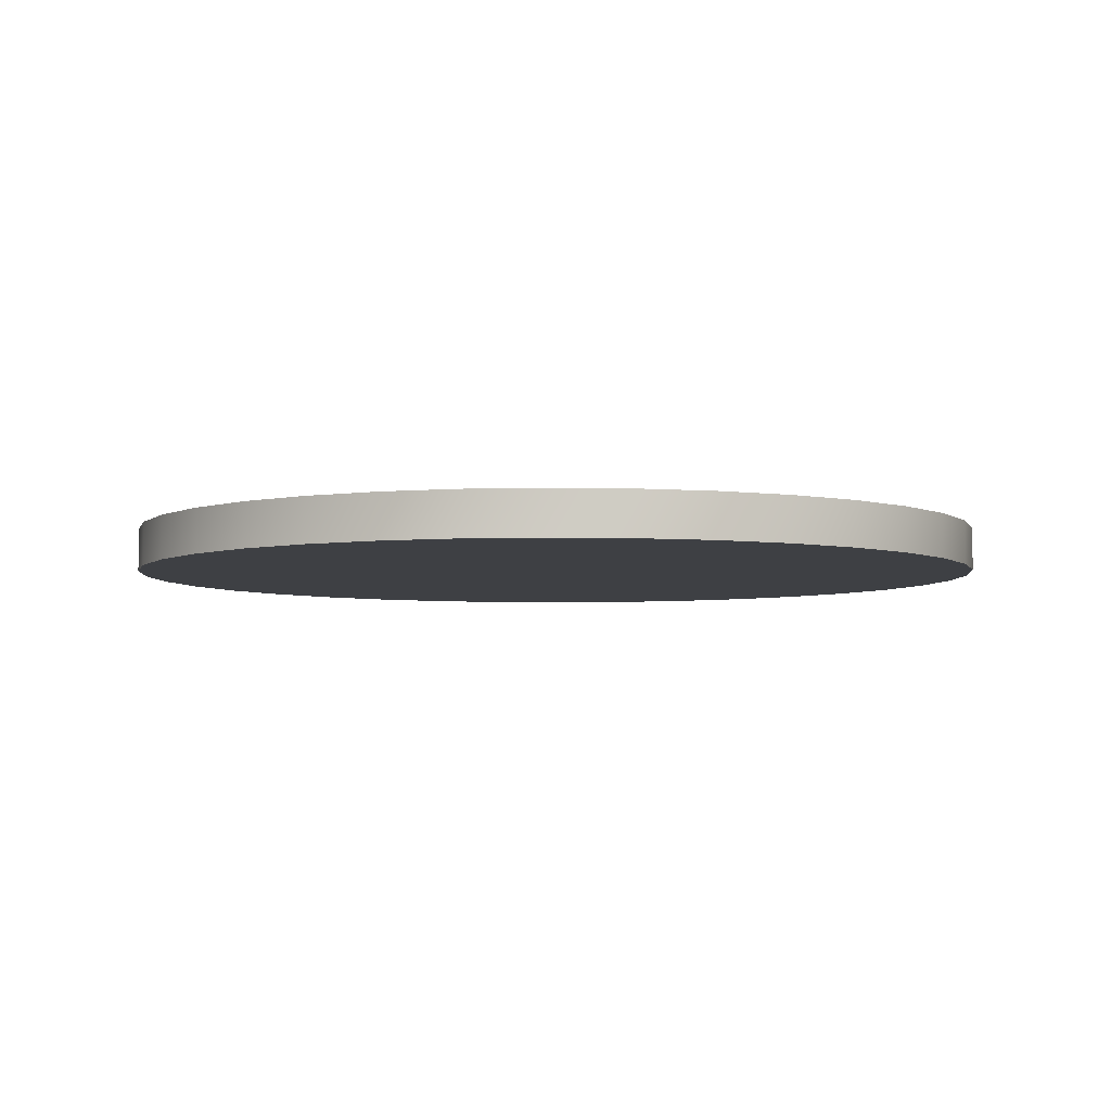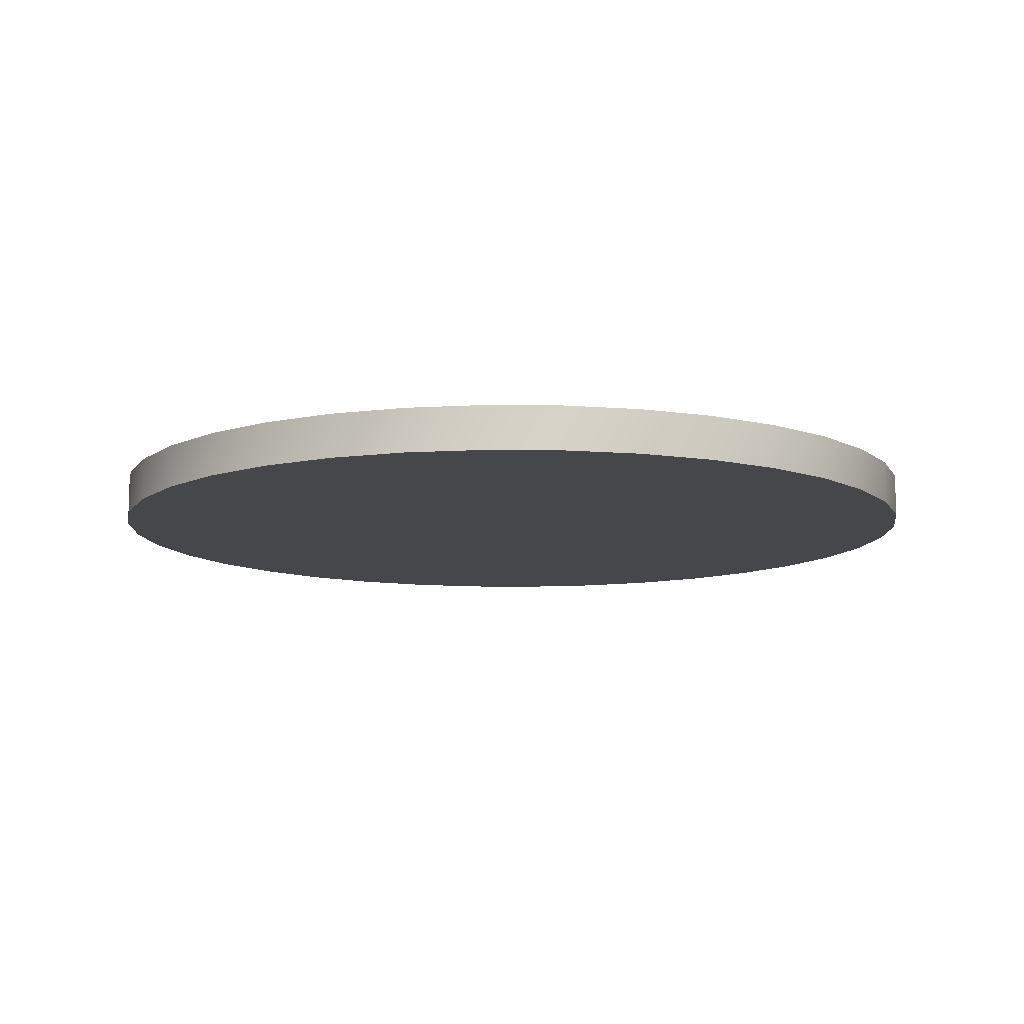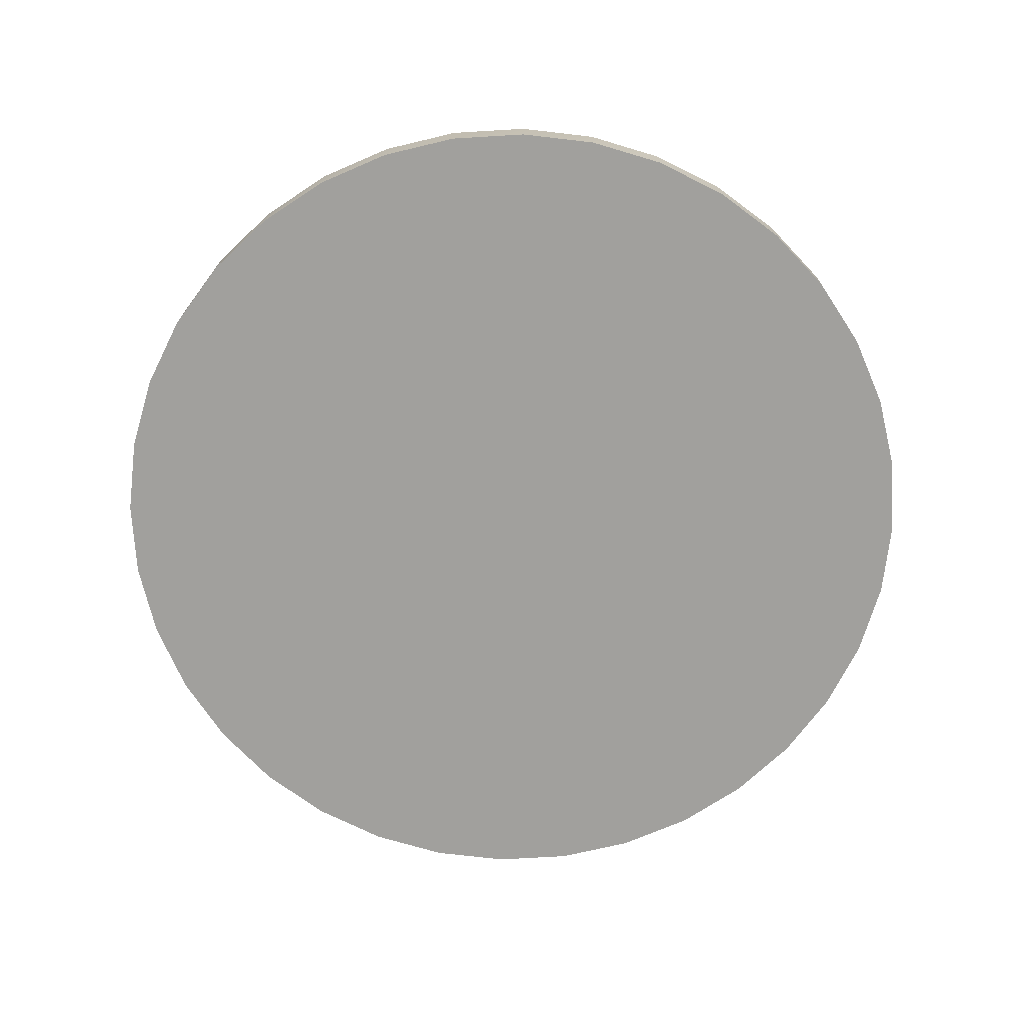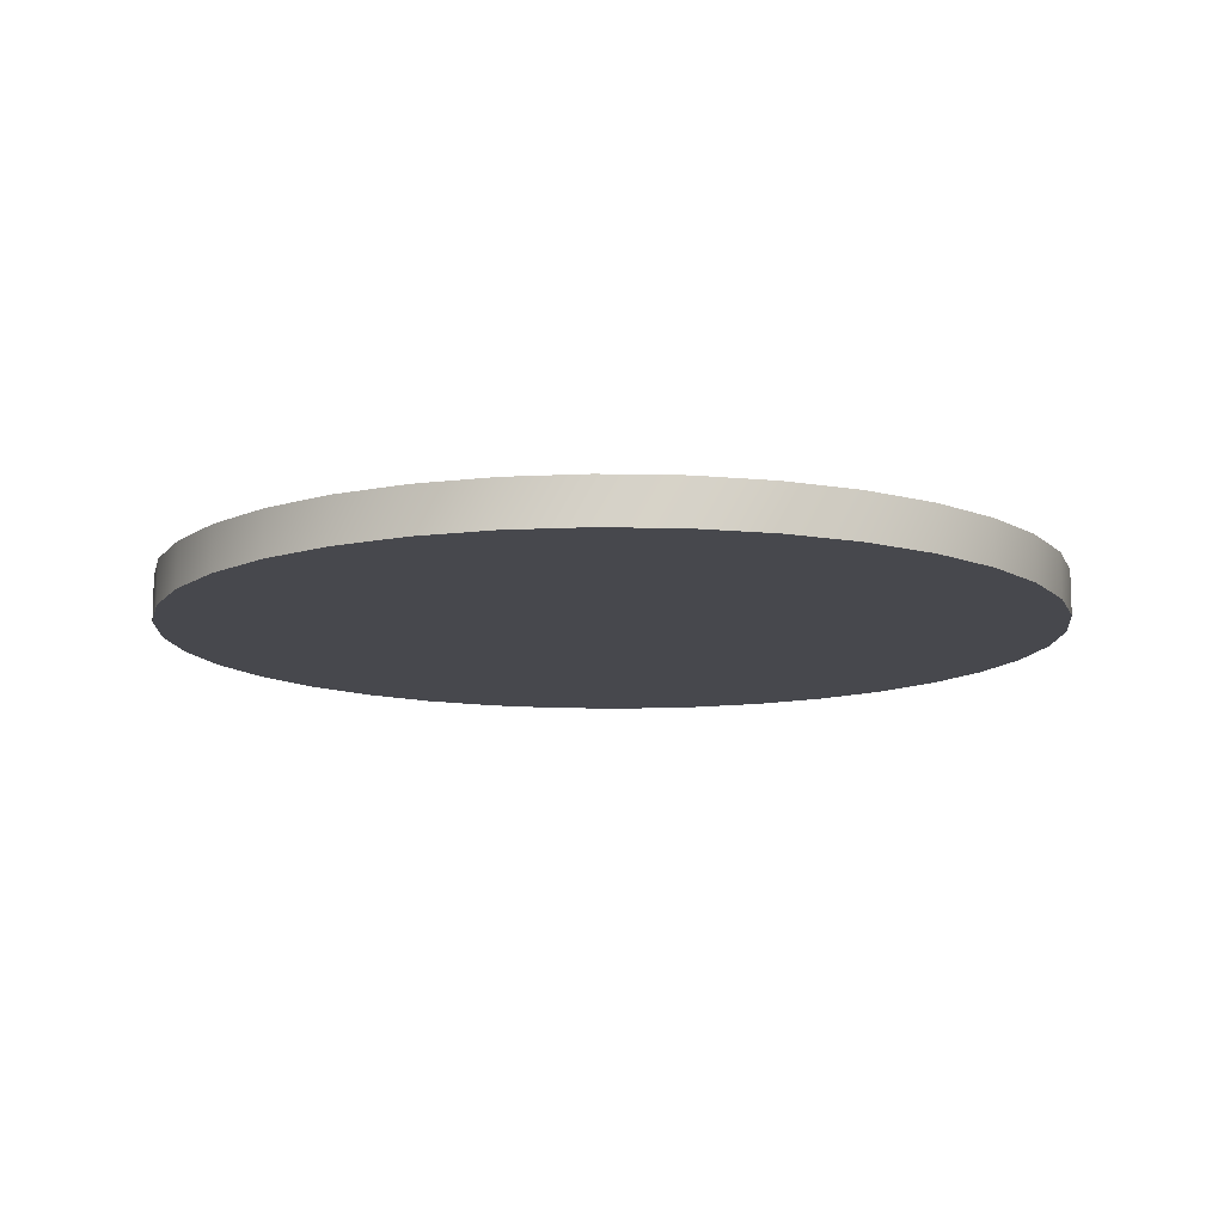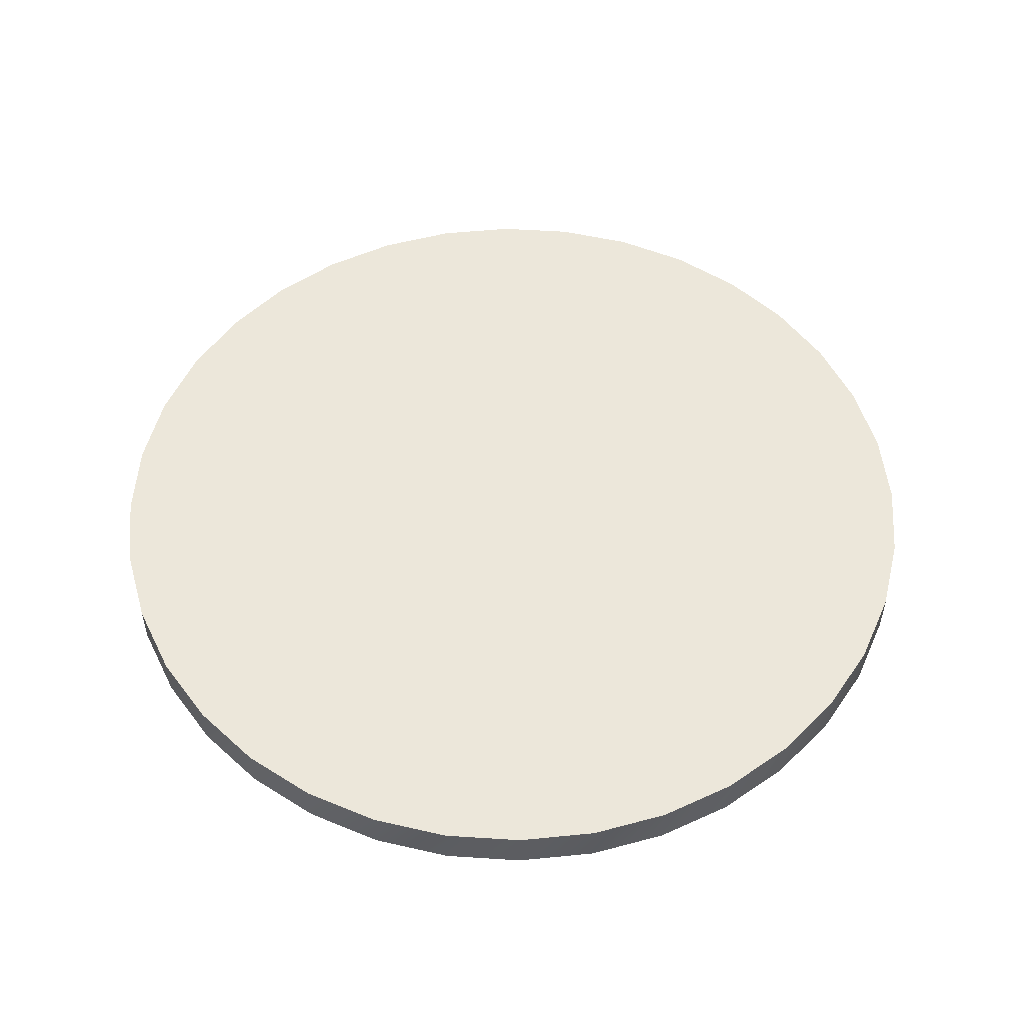
<metadata>
{"format":"obj","ext":"obj","renderer":"f3d","projection":"perspective","resolution":1024,"background":"white","views":[{"elev":-4.9,"azim":-89.0,"up":"+Z"},{"elev":-10.6,"azim":153.6,"up":"+Z"},{"elev":-71.6,"azim":88.4,"up":"+Z"},{"elev":-11.7,"azim":111.9,"up":"+Z"},{"elev":52.8,"azim":-131.1,"up":"+Z"}]}
</metadata>
<code>
v  93.97 34.2 -2.039e-06
v  86.6 50 -2.98e-06
v  76.6 64.28 -3.831e-06
v  93.97 34.2 -2.039e-06
v  76.6 64.28 -3.831e-06
v  100 0 0
v  98.48 17.36 -1.035e-06
v  93.97 34.2 -2.039e-06
v  100 0 0
v  76.6 64.28 -3.831e-06
v  64.28 76.6 -4.566e-06
v  50 86.6 -5.162e-06
v  76.6 64.28 -3.831e-06
v  50 86.6 -5.162e-06
v  17.36 98.48 -5.87e-06
v  76.6 64.28 -3.831e-06
v  17.36 98.48 -5.87e-06
v  100 0 0
v  93.97 -34.2 2.039e-06
v  98.48 -17.36 1.035e-06
v  100 0 0
v  76.6 -64.28 3.831e-06
v  93.97 -34.2 2.039e-06
v  100 0 0
v  17.36 98.48 -5.87e-06
v  76.6 -64.28 3.831e-06
v  100 0 0
v  76.6 -64.28 3.831e-06
v  86.6 -50 2.98e-06
v  93.97 -34.2 2.039e-06
v  50 -86.6 5.162e-06
v  64.28 -76.6 4.566e-06
v  76.6 -64.28 3.831e-06
v  17.36 -98.48 5.87e-06
v  50 -86.6 5.162e-06
v  76.6 -64.28 3.831e-06
v  -50 -86.6 5.162e-06
v  17.36 -98.48 5.87e-06
v  76.6 -64.28 3.831e-06
v  -93.97 34.2 -2.039e-06
v  -50 -86.6 5.162e-06
v  76.6 -64.28 3.831e-06
v  17.36 98.48 -5.87e-06
v  -93.97 34.2 -2.039e-06
v  76.6 -64.28 3.831e-06
v  17.36 -98.48 5.87e-06
v  34.2 -93.97 5.601e-06
v  50 -86.6 5.162e-06
v  -17.36 -98.48 5.87e-06
v  -8.842e-06 -100 5.96e-06
v  17.36 -98.48 5.87e-06
v  -50 -86.6 5.162e-06
v  -17.36 -98.48 5.87e-06
v  17.36 -98.48 5.87e-06
v  -50 -86.6 5.162e-06
v  -34.2 -93.97 5.601e-06
v  -17.36 -98.48 5.87e-06
v  -76.6 -64.28 3.831e-06
v  -64.28 -76.6 4.566e-06
v  -50 -86.6 5.162e-06
v  -93.97 -34.2 2.039e-06
v  -76.6 -64.28 3.831e-06
v  -50 -86.6 5.162e-06
v  -93.97 34.2 -2.039e-06
v  -93.97 -34.2 2.039e-06
v  -50 -86.6 5.162e-06
v  -93.97 -34.2 2.039e-06
v  -86.6 -50 2.98e-06
v  -76.6 -64.28 3.831e-06
v  -100 1.768e-05 -1.054e-12
v  -98.48 -17.36 1.035e-06
v  -93.97 -34.2 2.039e-06
v  -93.97 34.2 -2.039e-06
v  -100 1.768e-05 -1.054e-12
v  -93.97 -34.2 2.039e-06
v  -93.97 34.2 -2.039e-06
v  -98.48 17.36 -1.035e-06
v  -100 1.768e-05 -1.054e-12
v  -76.6 64.28 -3.831e-06
v  -86.6 50 -2.98e-06
v  -93.97 34.2 -2.039e-06
v  -50 86.6 -5.162e-06
v  -76.6 64.28 -3.831e-06
v  -93.97 34.2 -2.039e-06
v  17.36 98.48 -5.87e-06
v  -50 86.6 -5.162e-06
v  -93.97 34.2 -2.039e-06
v  -50 86.6 -5.162e-06
v  -64.28 76.6 -4.566e-06
v  -76.6 64.28 -3.831e-06
v  -17.36 98.48 -5.87e-06
v  -34.2 93.97 -5.601e-06
v  -50 86.6 -5.162e-06
v  17.36 98.48 -5.87e-06
v  -17.36 98.48 -5.87e-06
v  -50 86.6 -5.162e-06
v  50 86.6 -5.162e-06
v  34.2 93.97 -5.601e-06
v  17.36 98.48 -5.87e-06
v  17.36 98.48 -5.87e-06
v  2.652e-05 100 -5.96e-06
v  -17.36 98.48 -5.87e-06
v  100 0 0
v  98.48 -17.36 1.035e-06
v  98.48 -17.36 -10
v  98.48 -17.36 -10
v  100 -5.96e-07 -10
v  100 0 0
v  98.48 -17.36 1.035e-06
v  93.97 -34.2 2.039e-06
v  93.97 -34.2 -10
v  93.97 -34.2 -10
v  98.48 -17.36 -10
v  98.48 -17.36 1.035e-06
v  93.97 -34.2 2.039e-06
v  86.6 -50 2.98e-06
v  86.6 -50 -10
v  86.6 -50 -10
v  93.97 -34.2 -10
v  93.97 -34.2 2.039e-06
v  86.6 -50 2.98e-06
v  76.6 -64.28 3.831e-06
v  76.6 -64.28 -10
v  76.6 -64.28 -10
v  86.6 -50 -10
v  86.6 -50 2.98e-06
v  76.6 -64.28 3.831e-06
v  64.28 -76.6 4.566e-06
v  64.28 -76.6 -10
v  64.28 -76.6 -10
v  76.6 -64.28 -10
v  76.6 -64.28 3.831e-06
v  64.28 -76.6 4.566e-06
v  50 -86.6 5.162e-06
v  50 -86.6 -10
v  50 -86.6 -10
v  64.28 -76.6 -10
v  64.28 -76.6 4.566e-06
v  50 -86.6 5.162e-06
v  34.2 -93.97 5.601e-06
v  34.2 -93.97 -10
v  34.2 -93.97 -10
v  50 -86.6 -10
v  50 -86.6 5.162e-06
v  34.2 -93.97 5.601e-06
v  17.36 -98.48 5.87e-06
v  17.36 -98.48 -10
v  17.36 -98.48 -10
v  34.2 -93.97 -10
v  34.2 -93.97 5.601e-06
v  17.36 -98.48 5.87e-06
v  -8.842e-06 -100 5.96e-06
v  -8.842e-06 -100 -10
v  -8.842e-06 -100 -10
v  17.36 -98.48 -10
v  17.36 -98.48 5.87e-06
v  -8.842e-06 -100 5.96e-06
v  -17.36 -98.48 5.87e-06
v  -17.36 -98.48 -10
v  -17.36 -98.48 -10
v  -8.842e-06 -100 -10
v  -8.842e-06 -100 5.96e-06
v  -17.36 -98.48 5.87e-06
v  -34.2 -93.97 5.601e-06
v  -34.2 -93.97 -10
v  -34.2 -93.97 -10
v  -17.36 -98.48 -10
v  -17.36 -98.48 5.87e-06
v  -34.2 -93.97 5.601e-06
v  -50 -86.6 5.162e-06
v  -50 -86.6 -10
v  -50 -86.6 -10
v  -34.2 -93.97 -10
v  -34.2 -93.97 5.601e-06
v  -50 -86.6 5.162e-06
v  -64.28 -76.6 4.566e-06
v  -64.28 -76.6 -10
v  -64.28 -76.6 -10
v  -50 -86.6 -10
v  -50 -86.6 5.162e-06
v  -64.28 -76.6 4.566e-06
v  -76.6 -64.28 3.831e-06
v  -76.6 -64.28 -10
v  -76.6 -64.28 -10
v  -64.28 -76.6 -10
v  -64.28 -76.6 4.566e-06
v  -76.6 -64.28 3.831e-06
v  -86.6 -50 2.98e-06
v  -86.6 -50 -10
v  -86.6 -50 -10
v  -76.6 -64.28 -10
v  -76.6 -64.28 3.831e-06
v  -86.6 -50 2.98e-06
v  -93.97 -34.2 2.039e-06
v  -93.97 -34.2 -10
v  -93.97 -34.2 -10
v  -86.6 -50 -10
v  -86.6 -50 2.98e-06
v  -93.97 -34.2 2.039e-06
v  -98.48 -17.36 1.035e-06
v  -98.48 -17.36 -10
v  -98.48 -17.36 -10
v  -93.97 -34.2 -10
v  -93.97 -34.2 2.039e-06
v  -98.48 -17.36 1.035e-06
v  -100 1.768e-05 -1.054e-12
v  -100 1.709e-05 -10
v  -100 1.709e-05 -10
v  -98.48 -17.36 -10
v  -98.48 -17.36 1.035e-06
v  -100 1.768e-05 -1.054e-12
v  -98.48 17.36 -1.035e-06
v  -98.48 17.36 -10
v  -98.48 17.36 -10
v  -100 1.709e-05 -10
v  -100 1.768e-05 -1.054e-12
v  -98.48 17.36 -1.035e-06
v  -93.97 34.2 -2.039e-06
v  -93.97 34.2 -10
v  -93.97 34.2 -10
v  -98.48 17.36 -10
v  -98.48 17.36 -1.035e-06
v  -93.97 34.2 -2.039e-06
v  -86.6 50 -2.98e-06
v  -86.6 50 -10
v  -86.6 50 -10
v  -93.97 34.2 -10
v  -93.97 34.2 -2.039e-06
v  -86.6 50 -2.98e-06
v  -76.6 64.28 -3.831e-06
v  -76.6 64.28 -10
v  -76.6 64.28 -10
v  -86.6 50 -10
v  -86.6 50 -2.98e-06
v  -76.6 64.28 -3.831e-06
v  -64.28 76.6 -4.566e-06
v  -64.28 76.6 -10
v  -64.28 76.6 -10
v  -76.6 64.28 -10
v  -76.6 64.28 -3.831e-06
v  -64.28 76.6 -4.566e-06
v  -50 86.6 -5.162e-06
v  -50 86.6 -10
v  -50 86.6 -10
v  -64.28 76.6 -10
v  -64.28 76.6 -4.566e-06
v  -50 86.6 -5.162e-06
v  -34.2 93.97 -5.601e-06
v  -34.2 93.97 -10
v  -34.2 93.97 -10
v  -50 86.6 -10
v  -50 86.6 -5.162e-06
v  -34.2 93.97 -5.601e-06
v  -17.36 98.48 -5.87e-06
v  -17.36 98.48 -10
v  -17.36 98.48 -10
v  -34.2 93.97 -10
v  -34.2 93.97 -5.601e-06
v  -17.36 98.48 -5.87e-06
v  2.652e-05 100 -5.96e-06
v  2.652e-05 100 -10
v  2.652e-05 100 -10
v  -17.36 98.48 -10
v  -17.36 98.48 -5.87e-06
v  2.652e-05 100 -5.96e-06
v  17.36 98.48 -5.87e-06
v  17.36 98.48 -10
v  17.36 98.48 -10
v  2.652e-05 100 -10
v  2.652e-05 100 -5.96e-06
v  17.36 98.48 -5.87e-06
v  34.2 93.97 -5.601e-06
v  34.2 93.97 -10
v  34.2 93.97 -10
v  17.36 98.48 -10
v  17.36 98.48 -5.87e-06
v  34.2 93.97 -5.601e-06
v  50 86.6 -5.162e-06
v  50 86.6 -10
v  50 86.6 -10
v  34.2 93.97 -10
v  34.2 93.97 -5.601e-06
v  50 86.6 -5.162e-06
v  64.28 76.6 -4.566e-06
v  64.28 76.6 -10
v  64.28 76.6 -10
v  50 86.6 -10
v  50 86.6 -5.162e-06
v  64.28 76.6 -4.566e-06
v  76.6 64.28 -3.831e-06
v  76.6 64.28 -10
v  76.6 64.28 -10
v  64.28 76.6 -10
v  64.28 76.6 -4.566e-06
v  76.6 64.28 -3.831e-06
v  86.6 50 -2.98e-06
v  86.6 50 -10
v  86.6 50 -10
v  76.6 64.28 -10
v  76.6 64.28 -3.831e-06
v  86.6 50 -2.98e-06
v  93.97 34.2 -2.039e-06
v  93.97 34.2 -10
v  93.97 34.2 -10
v  86.6 50 -10
v  86.6 50 -2.98e-06
v  93.97 34.2 -2.039e-06
v  98.48 17.36 -1.035e-06
v  98.48 17.36 -10
v  98.48 17.36 -10
v  93.97 34.2 -10
v  93.97 34.2 -2.039e-06
v  98.48 17.36 -1.035e-06
v  100 0 0
v  100 -5.96e-07 -10
v  100 -5.96e-07 -10
v  98.48 17.36 -10
v  98.48 17.36 -1.035e-06
v  100 -5.96e-07 -10
v  98.48 -17.36 -10
v  93.97 -34.2 -10
v  100 -5.96e-07 -10
v  93.97 -34.2 -10
v  93.97 34.2 -10
v  98.48 17.36 -10
v  100 -5.96e-07 -10
v  93.97 34.2 -10
v  93.97 -34.2 -10
v  86.6 -50 -10
v  76.6 -64.28 -10
v  93.97 -34.2 -10
v  76.6 -64.28 -10
v  50 -86.6 -10
v  93.97 -34.2 -10
v  50 -86.6 -10
v  93.97 34.2 -10
v  76.6 64.28 -10
v  86.6 50 -10
v  93.97 34.2 -10
v  50 86.6 -10
v  76.6 64.28 -10
v  93.97 34.2 -10
v  50 -86.6 -10
v  50 86.6 -10
v  93.97 34.2 -10
v  50 86.6 -10
v  64.28 76.6 -10
v  76.6 64.28 -10
v  17.36 98.48 -10
v  34.2 93.97 -10
v  50 86.6 -10
v  -17.36 98.48 -10
v  17.36 98.48 -10
v  50 86.6 -10
v  -76.6 64.28 -10
v  -17.36 98.48 -10
v  50 86.6 -10
v  -76.6 -64.28 -10
v  -76.6 64.28 -10
v  50 86.6 -10
v  50 -86.6 -10
v  -76.6 -64.28 -10
v  50 86.6 -10
v  -17.36 98.48 -10
v  2.652e-05 100 -10
v  17.36 98.48 -10
v  -50 86.6 -10
v  -34.2 93.97 -10
v  -17.36 98.48 -10
v  -76.6 64.28 -10
v  -50 86.6 -10
v  -17.36 98.48 -10
v  -76.6 64.28 -10
v  -64.28 76.6 -10
v  -50 86.6 -10
v  -93.97 34.2 -10
v  -86.6 50 -10
v  -76.6 64.28 -10
v  -100 1.709e-05 -10
v  -93.97 34.2 -10
v  -76.6 64.28 -10
v  -76.6 -64.28 -10
v  -100 1.709e-05 -10
v  -76.6 64.28 -10
v  -100 1.709e-05 -10
v  -98.48 17.36 -10
v  -93.97 34.2 -10
v  -93.97 -34.2 -10
v  -98.48 -17.36 -10
v  -100 1.709e-05 -10
v  -76.6 -64.28 -10
v  -93.97 -34.2 -10
v  -100 1.709e-05 -10
v  -76.6 -64.28 -10
v  -86.6 -50 -10
v  -93.97 -34.2 -10
v  -50 -86.6 -10
v  -64.28 -76.6 -10
v  -76.6 -64.28 -10
v  -17.36 -98.48 -10
v  -50 -86.6 -10
v  -76.6 -64.28 -10
v  50 -86.6 -10
v  -17.36 -98.48 -10
v  -76.6 -64.28 -10
v  -17.36 -98.48 -10
v  -34.2 -93.97 -10
v  -50 -86.6 -10
v  17.36 -98.48 -10
v  -8.842e-06 -100 -10
v  -17.36 -98.48 -10
v  50 -86.6 -10
v  17.36 -98.48 -10
v  -17.36 -98.48 -10
v  76.6 -64.28 -10
v  64.28 -76.6 -10
v  50 -86.6 -10
v  50 -86.6 -10
v  34.2 -93.97 -10
v  17.36 -98.48 -10
g dartboard_0
f 1 2 3
f 4 5 6
f 7 8 9
f 10 11 12
f 13 14 15
f 16 17 18
f 19 20 21
f 22 23 24
f 25 26 27
f 28 29 30
f 31 32 33
f 34 35 36
f 37 38 39
f 40 41 42
f 43 44 45
f 46 47 48
f 49 50 51
f 52 53 54
f 55 56 57
f 58 59 60
f 61 62 63
f 64 65 66
f 67 68 69
f 70 71 72
f 73 74 75
f 76 77 78
f 79 80 81
f 82 83 84
f 85 86 87
f 88 89 90
f 91 92 93
f 94 95 96
f 97 98 99
f 100 101 102
f 103 104 105
f 106 107 108
f 109 110 111
f 112 113 114
f 115 116 117
f 118 119 120
f 121 122 123
f 124 125 126
f 127 128 129
f 130 131 132
f 133 134 135
f 136 137 138
f 139 140 141
f 142 143 144
f 145 146 147
f 148 149 150
f 151 152 153
f 154 155 156
f 157 158 159
f 160 161 162
f 163 164 165
f 166 167 168
f 169 170 171
f 172 173 174
f 175 176 177
f 178 179 180
f 181 182 183
f 184 185 186
f 187 188 189
f 190 191 192
f 193 194 195
f 196 197 198
f 199 200 201
f 202 203 204
f 205 206 207
f 208 209 210
f 211 212 213
f 214 215 216
f 217 218 219
f 220 221 222
f 223 224 225
f 226 227 228
f 229 230 231
f 232 233 234
f 235 236 237
f 238 239 240
f 241 242 243
f 244 245 246
f 247 248 249
f 250 251 252
f 253 254 255
f 256 257 258
f 259 260 261
f 262 263 264
f 265 266 267
f 268 269 270
f 271 272 273
f 274 275 276
f 277 278 279
f 280 281 282
f 283 284 285
f 286 287 288
f 289 290 291
f 292 293 294
f 295 296 297
f 298 299 300
f 301 302 303
f 304 305 306
f 307 308 309
f 310 311 312
f 313 314 315
f 316 317 318
f 319 320 321
f 322 323 324
f 325 326 327
f 328 329 330
f 331 332 333
f 334 335 336
f 337 338 339
f 340 341 342
f 343 344 345
f 346 347 348
f 349 350 351
f 352 353 354
f 355 356 357
f 358 359 360
f 361 362 363
f 364 365 366
f 367 368 369
f 370 371 372
f 373 374 375
f 376 377 378
f 379 380 381
f 382 383 384
f 385 386 387
f 388 389 390
f 391 392 393
f 394 395 396
f 397 398 399
f 400 401 402
f 403 404 405
f 406 407 408
f 409 410 411
f 412 413 414
f 415 416 417
f 418 419 420

</code>
